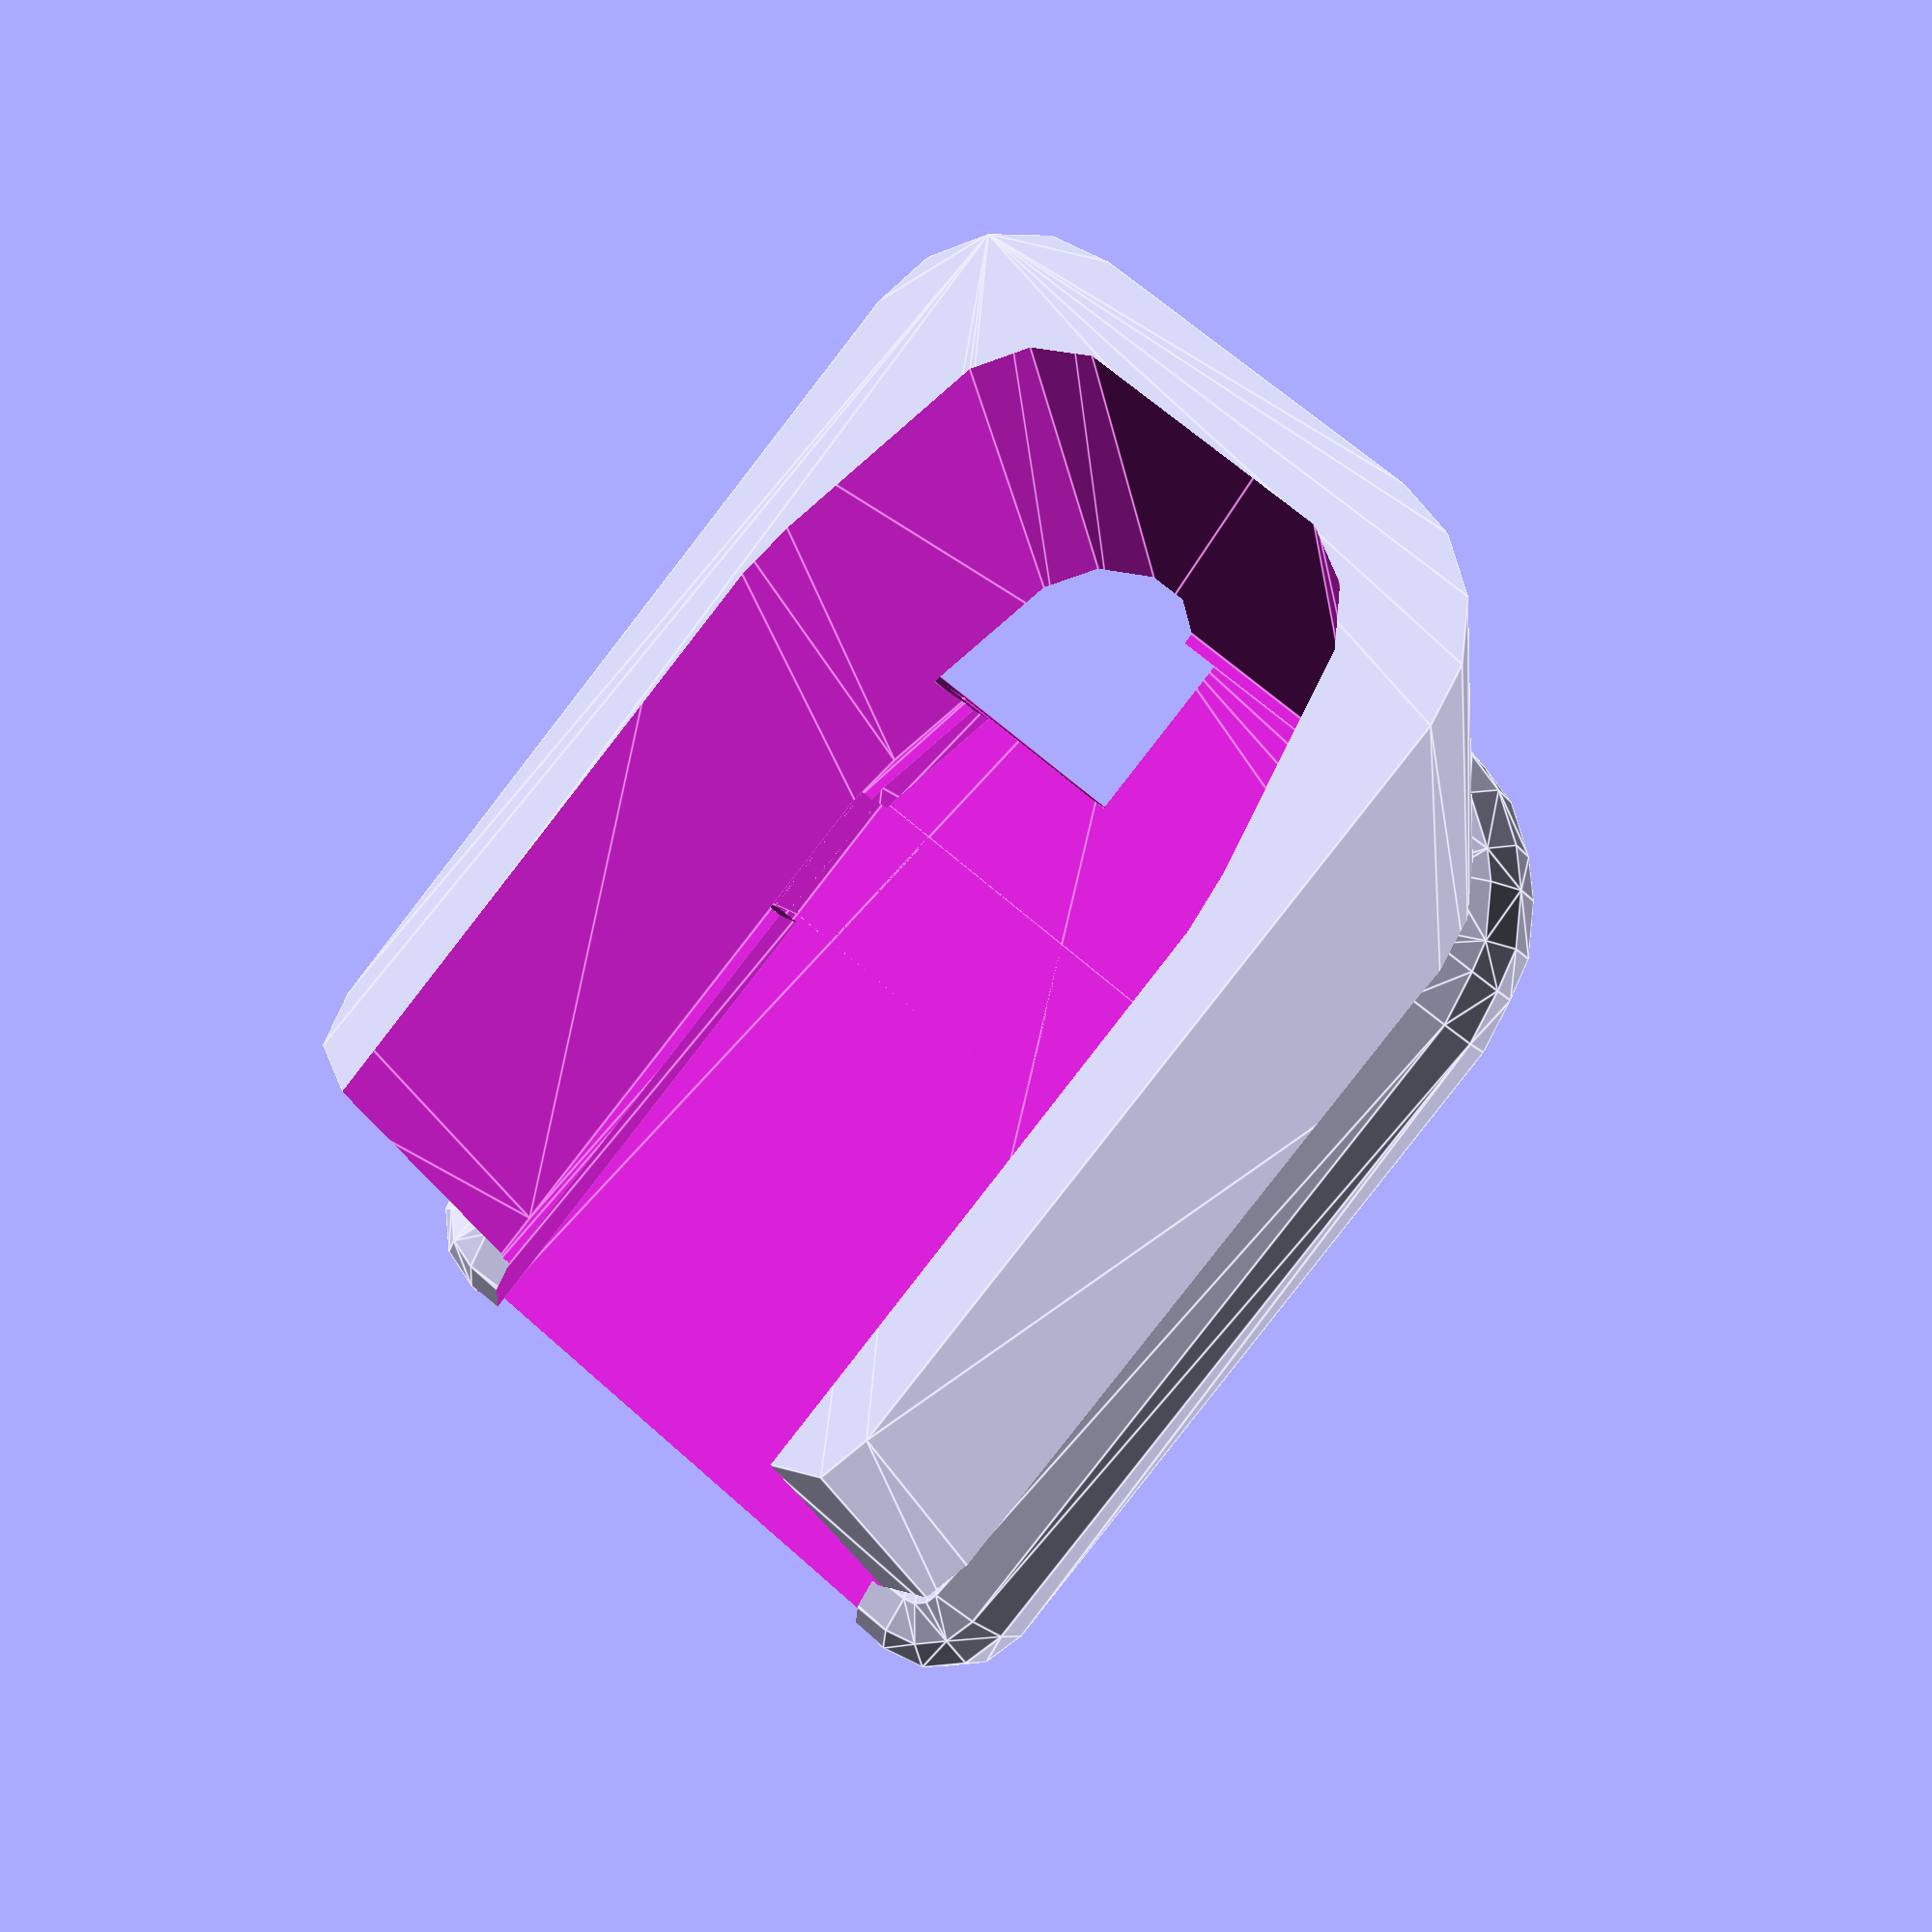
<openscad>
//
// An extended bottom plate for the ETS 9-round magazine for Glock 42
//
// Copyright (c) 2019 Pete Zaitcev
//

// This is only an approximation. Actually the grip is a little narrower
// in the front than in the back. So, it mostly serves as a comment.
grip_w = 21.3;

module outer_mold () {
    strap_h = 27.2;
    front_r = 5.0;

    rear_r = 2.0;

    base_mr = 3.0;
    base_h = 7.0 - base_mr * 2;
    fr_base_r = 5.0;
    base_w = grip_w - base_mr * 2 + 4.0;

    off1 = grip_w / 2 - front_r;
    off2 = grip_w / 2 - rear_r;

    off_b1 = base_w / 2 - fr_base_r;

    // The main, taller part of the wrapping grip
    hull () {

        // This multmatrix is for the front strap.
        multmatrix(m = [[   1,   0,  -0.27,  0],
                        [   0,   1,   0,     0],
                        [   0,   0,   1,     0],
                        [   0,   0,   0,     1]])
        {

            translate([0, off1, strap_h/2])
                cylinder(strap_h, front_r, front_r, center=true);
            translate([0, off1*-1, strap_h/2])
                cylinder(strap_h, front_r, front_r, center=true);
        }

        // The tilt of the rear cut differs and matches the magazine.
        multmatrix(m = [[   1,   0,  -0.215, 0],
                        [   0,   1,   0,     0],
                        [   0,   0,   1,     0],
                        [   0,   0,   0,     1]])
        {
            translate([25.0, off2, strap_h/2])
                cylinder(strap_h, rear_r, rear_r, center=true);
            translate([25.0, off2*-1, strap_h/2])
                cylinder(strap_h, rear_r, rear_r, center=true);
        }
    }

    // The base that adds rigidity and serves as a handle at the bottom
    minkowski () {
        hull () {
            translate([-0.5, off_b1, base_h/2 + base_mr])
                cylinder(base_h, fr_base_r, fr_base_r, center=true);
            translate([-0.5, off_b1*-1, base_h/2 + base_mr])
                cylinder(base_h, fr_base_r, fr_base_r, center=true);
            translate([23.0, 0, base_h/2 + base_mr])
                cube([3, base_w, base_h], center=true);
        }
        sphere(base_mr, $fn = 12);
    }
}

module main_cavity () {

    rail_h = 2.4;
    rail_w = 18.8;
    rail_r = 5.0;
    off_rail = rail_w/2 - rail_r;

    flange_h = 2.1; // actual 2.32, but material prints wider
    flange_w = 16.8;
    flange_r = 4.0;
    off_flange_2 = flange_w/2 - flange_r;
    off_flange_1 = flange_w/2 - flange_r - 1.5;

    cav_d = 40;    // magazine depth (at horizontal) is 30.6
    cav_w = 17.6;  // remember that the nose is narrower, to be done later
    cav_h = 28;    // bigger than strap_h
    cav_r = 4.0;
    off_cav_2 = cav_w/2 - cav_r;
    off_cav_1 = cav_w/2 - cav_r - 1.5;  // nose is significantly narrower

    // Layer 1 (from the bottom of the magazine body): the rail
    translate([0, 0, 0]) {
        hull () {
            translate([-0.5, off_rail, rail_h/2])
                cylinder(rail_h, rail_r, rail_r, center=true);
            translate([-0.5, off_rail*-1, rail_h/2])
                cylinder(rail_h, rail_r, rail_r, center=true);
            translate([26.0, 0, rail_h/2])
                cube([3, rail_w, rail_h], center=true);
        }
    }

    // Layer 2: the flange
    translate([0, 0, rail_h - 0.1]) {
        hull () {
            $fn = 24;

            translate([-1.1, off_flange_1, flange_h/2])
                cylinder(flange_h, flange_r, flange_r, center=true);
            translate([-1.1, off_flange_1*-1, flange_h/2])
                cylinder(flange_h, flange_r, flange_r, center=true);

            // middle
            translate([6.0, off_flange_2, flange_h/2])
                cylinder(flange_h, flange_r, flange_r, center=true);
            translate([6.0, off_flange_2*-1, flange_h/2])
                cylinder(flange_h, flange_r, flange_r, center=true);

            translate([26.0, 0, flange_h/2])
                cube([3, flange_w, flange_h], center=true);
        }
    }

    // Layer 3: the main body of the cavity
    translate([-1.6, 0, rail_h + flange_h - 0.2]) {

        multmatrix(m = [[   1,   0,  -0.215, 0],
                        [   0,   1,   0,     0],
                        [   0,   0,   1,     0],
                        [   0,   0,   0,     1]])
        {
            hull () {

                // front
                translate([0, off_cav_1, cav_h/2])
                    cylinder(cav_h, cav_r, cav_r, center=true);
                translate([0, off_cav_1*-1, cav_h/2])
                    cylinder(cav_h, cav_r, cav_r, center=true);

                // middle
                // The bend here is not cav_r, but whatever, this works.
                translate([7.0, off_cav_2, cav_h/2])
                    cylinder(cav_h, cav_r, cav_r, center=true);
                translate([7.0, off_cav_2*-1, cav_h/2])
                    cylinder(cav_h, cav_r, cav_r, center=true);

                // rear
                translate([27.0, 0, cav_h/2])
                    cube([3, cav_w, cav_h], center=true);
            }
        }
    }

    // Finally, tabs that cross layers 1 and 2
    translate([8.0, 0, 0]) {
        tab_h = rail_h + flange_h - 0.1;
        translate([0, 0, tab_h/2])
            cube([5.0, rail_w, tab_h], center=true);
    }
}

module design () {

    difference () {

        outer_mold();

        // 2.5 is the thickness of the bottom of the factory plate
        translate([0, 0, 2.5])
            main_cavity();

        // XXX Inspection cut
        translate([-9, -13, -0.1])
            cube([10, 10, 10]);
    }
}

rotate(-80, [0,1,0])
    design();

</openscad>
<views>
elev=277.2 azim=77.6 roll=40.7 proj=p view=edges
</views>
